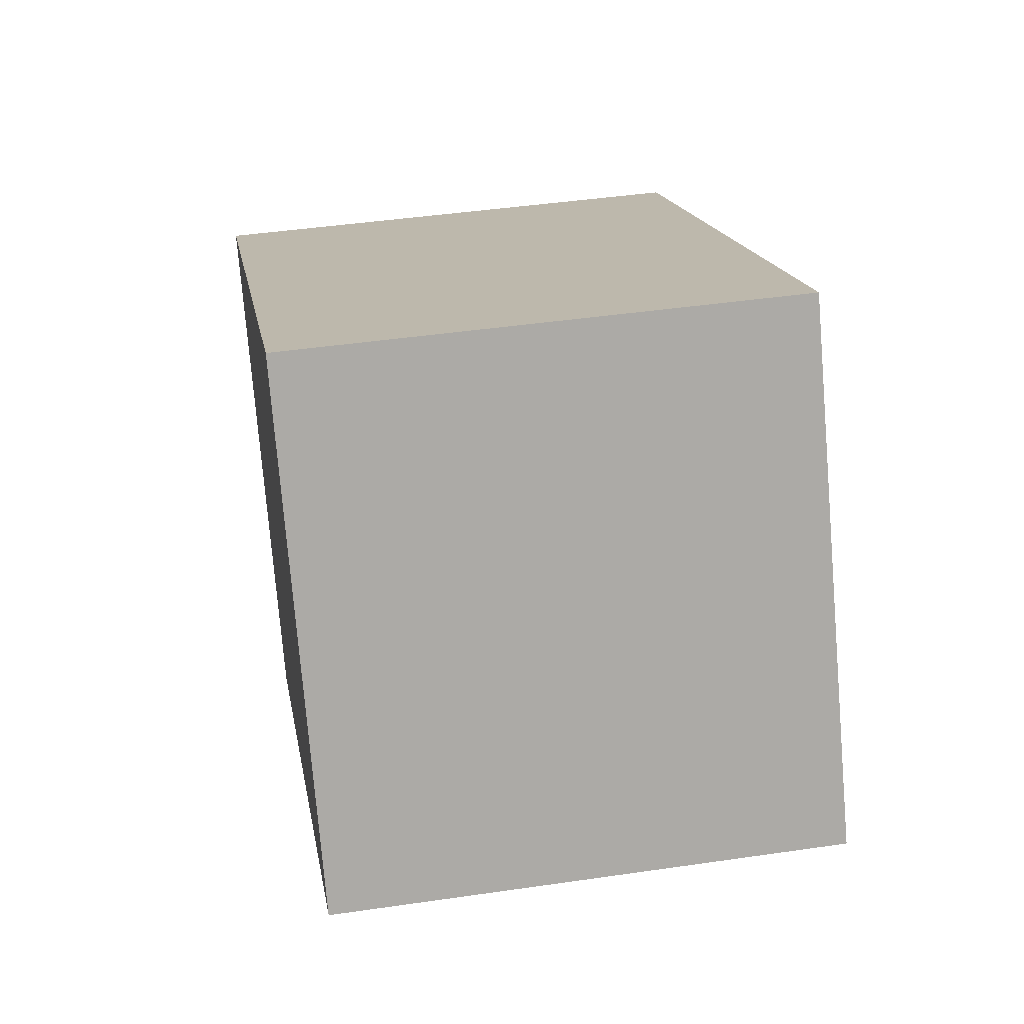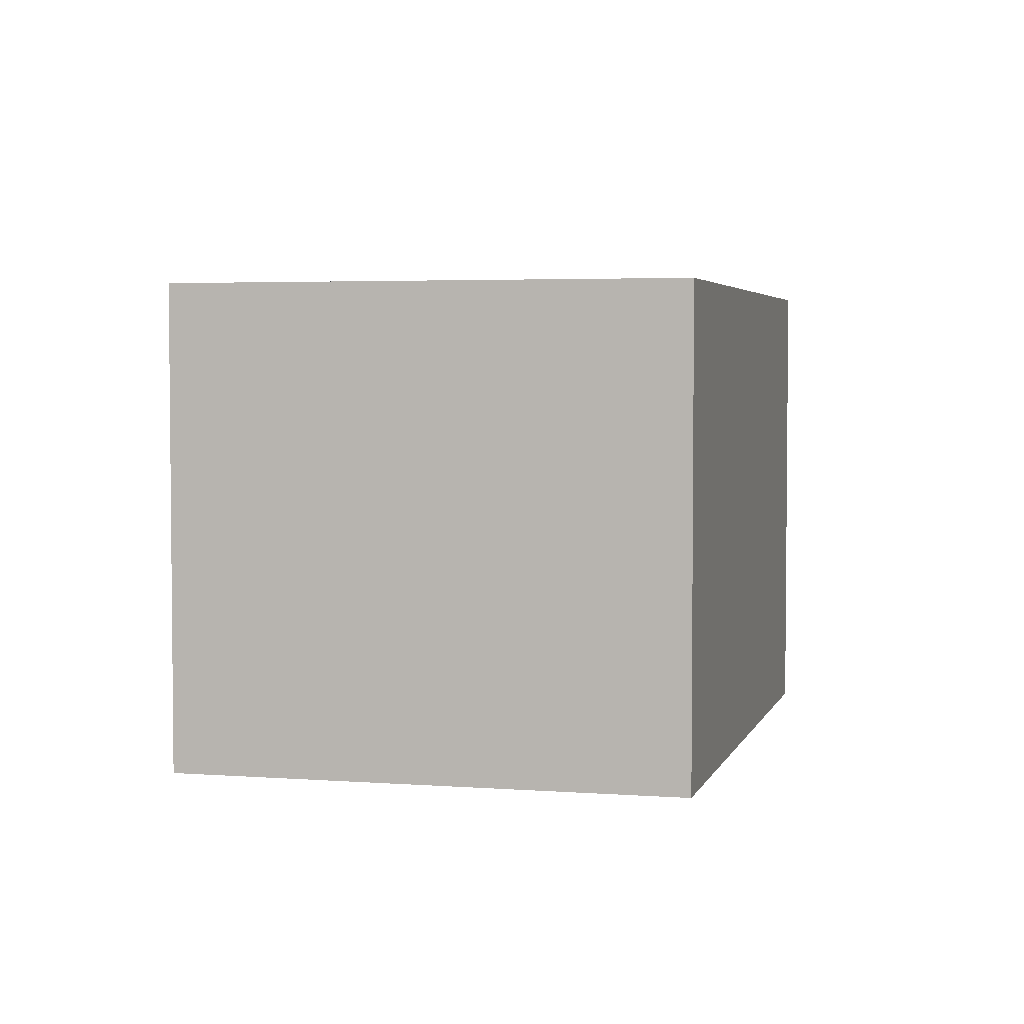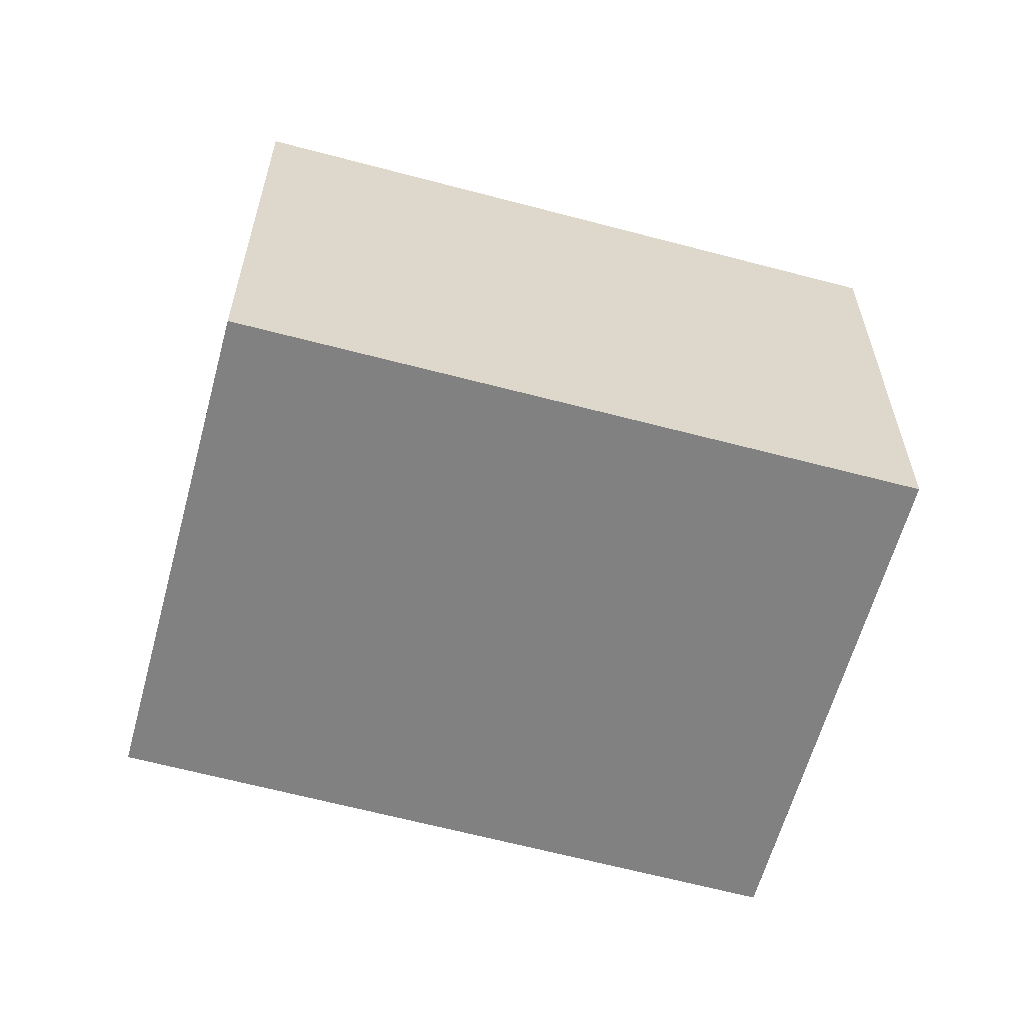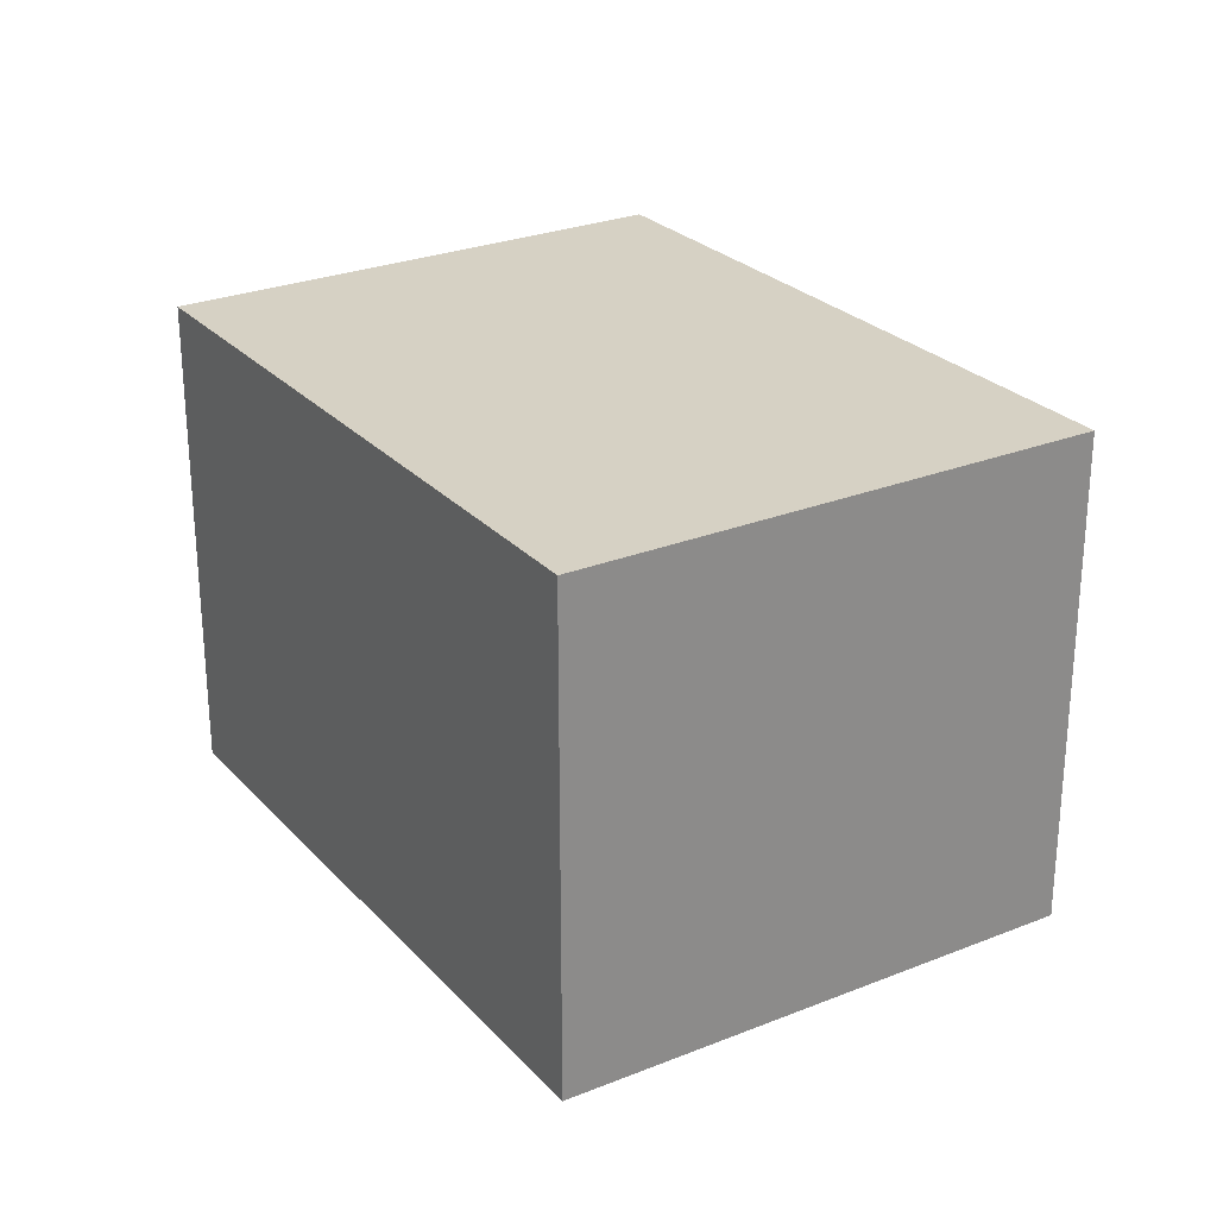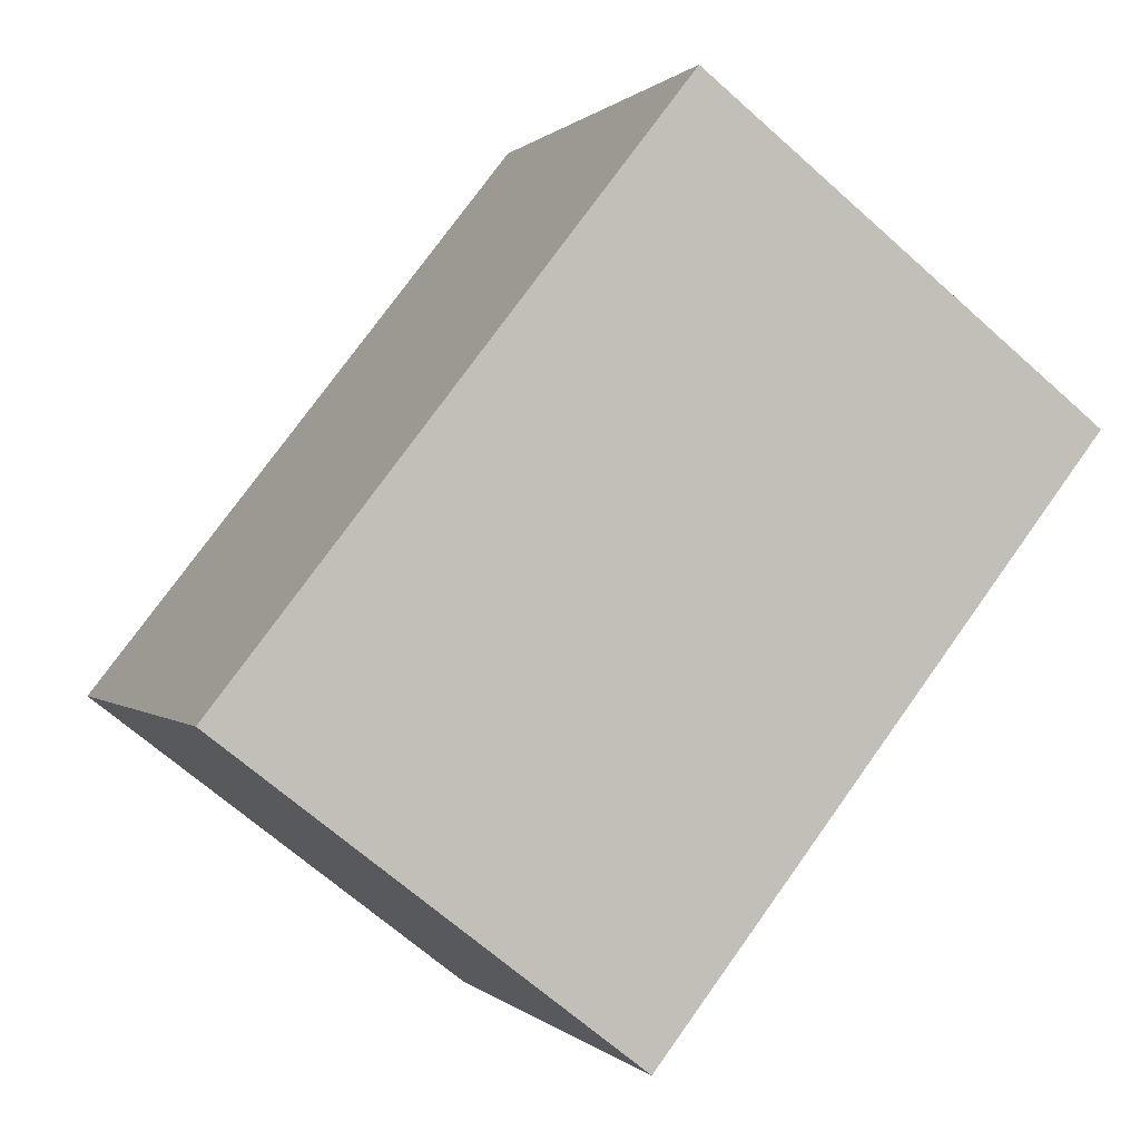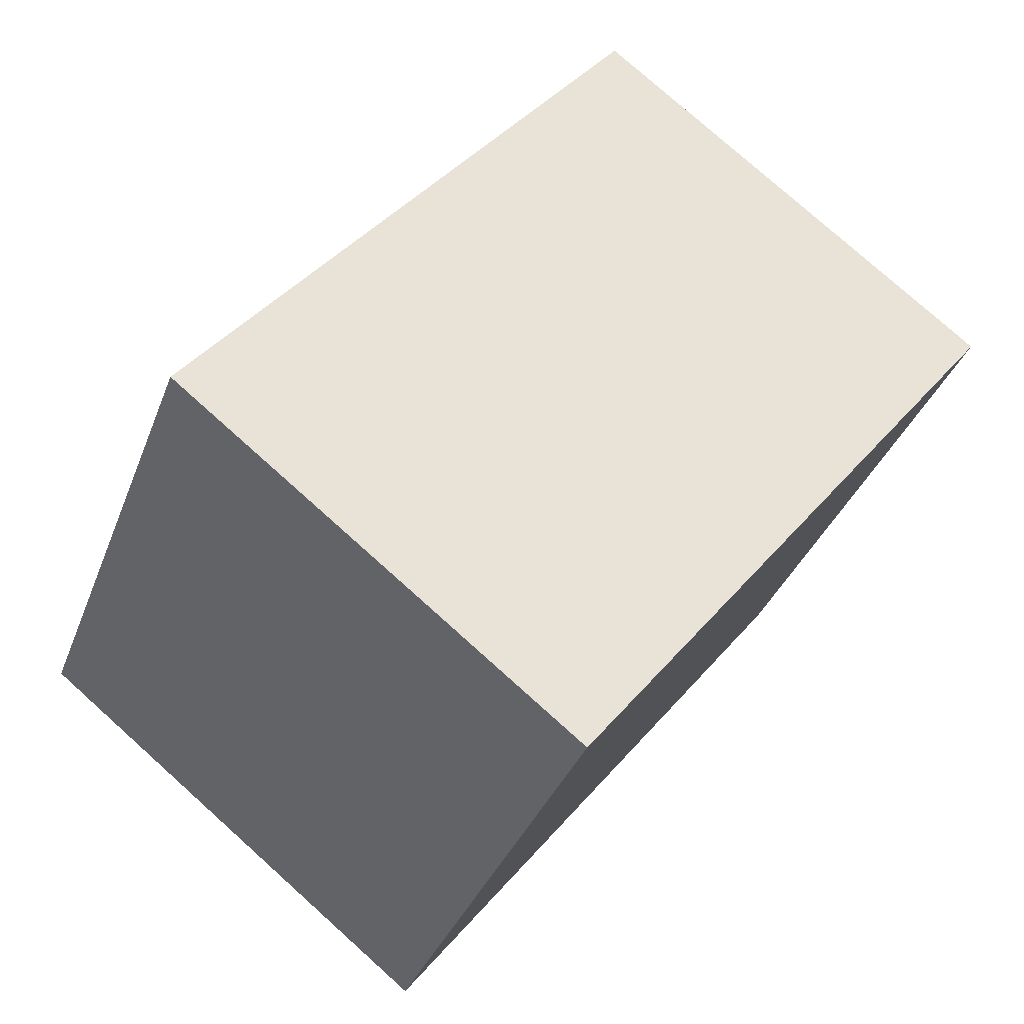
<metadata>
{"format":"obj","ext":"obj","renderer":"f3d","projection":"perspective","resolution":1024,"background":"white","views":[{"elev":44.2,"azim":80.3,"up":"+Z"},{"elev":3.7,"azim":74.8,"up":"+Y"},{"elev":-60.4,"azim":135.3,"up":"+Y"},{"elev":26.6,"azim":-151.9,"up":"+Y"},{"elev":-66.8,"azim":48.1,"up":"+Z"},{"elev":77.3,"azim":131.9,"up":"+Z"}]}
</metadata>
<code>
v  2.277 1.819 1.258
v  0.987 1.819 -1.716
v  0 1.819 1.114e-16
v  3.238 1.819 -0.442
v  0 0 0
v  2.277 -7.703e-17 1.258
v  3.238 2.706e-17 -0.442
v  0.987 1.051e-16 -1.716
g defaultobject
f 1 2 3
f 2 1 4
f 5 1 3
f 1 5 6
f 6 4 1
f 4 6 7
f 7 2 4
f 2 7 8
f 8 3 2
f 3 8 5
f 8 6 5
f 6 8 7

</code>
